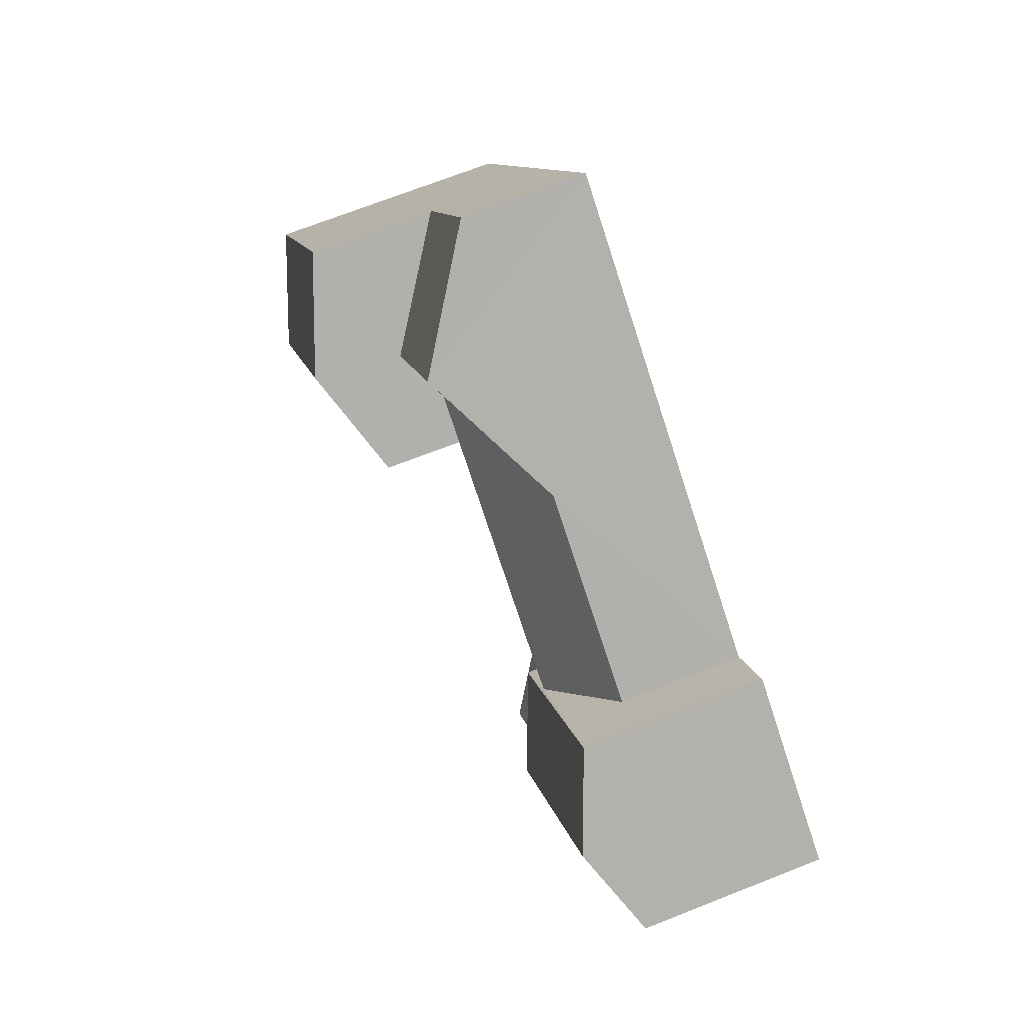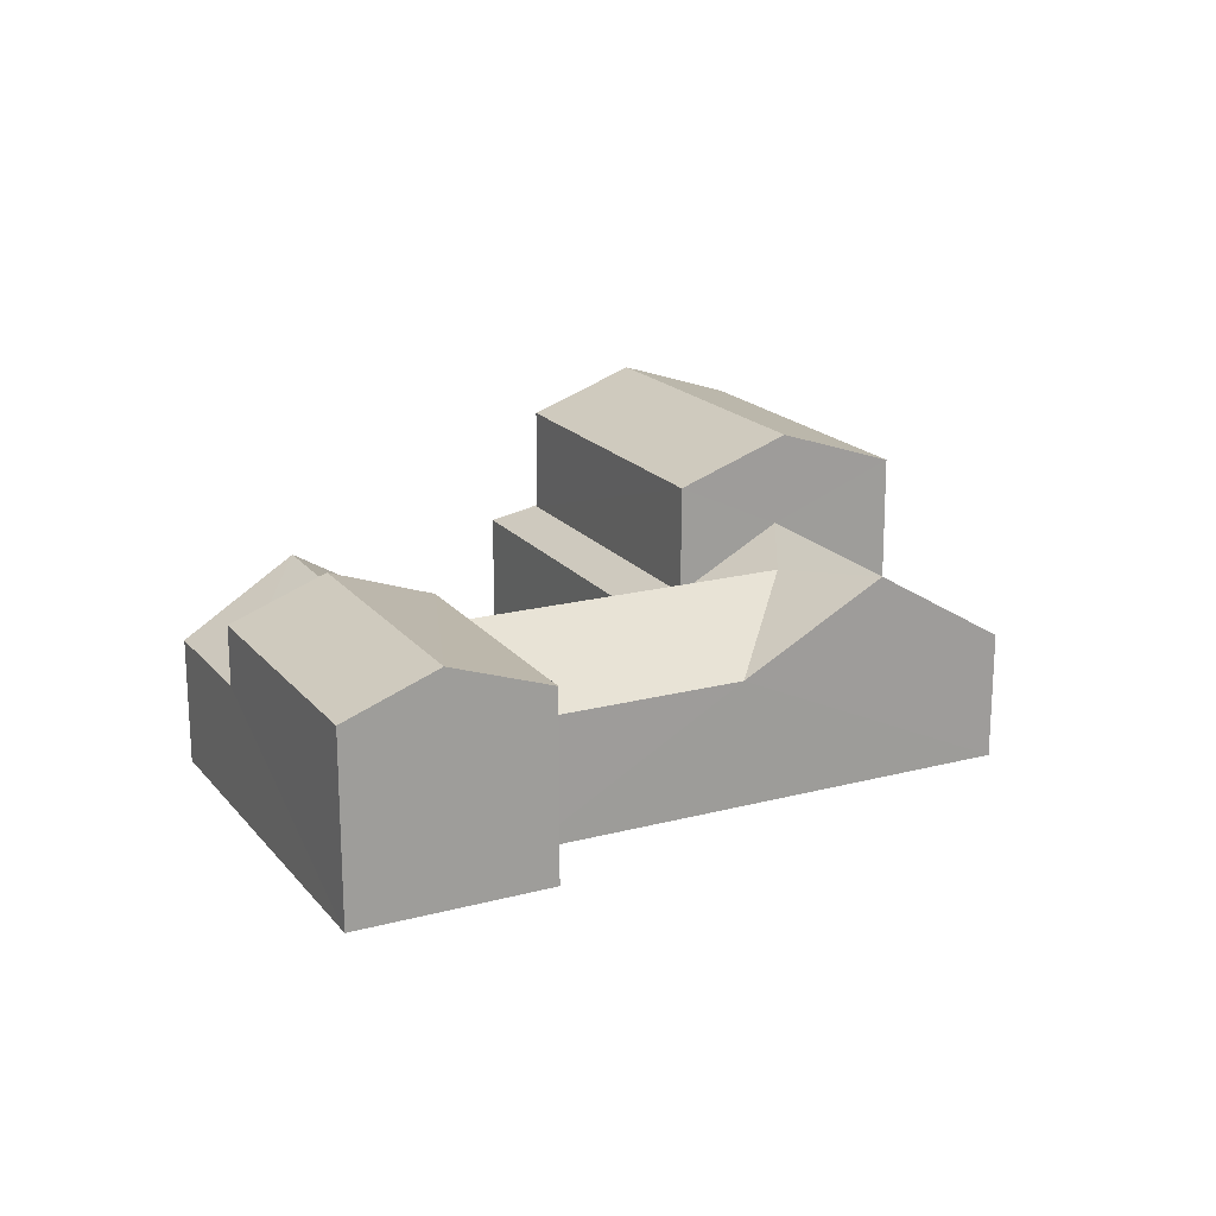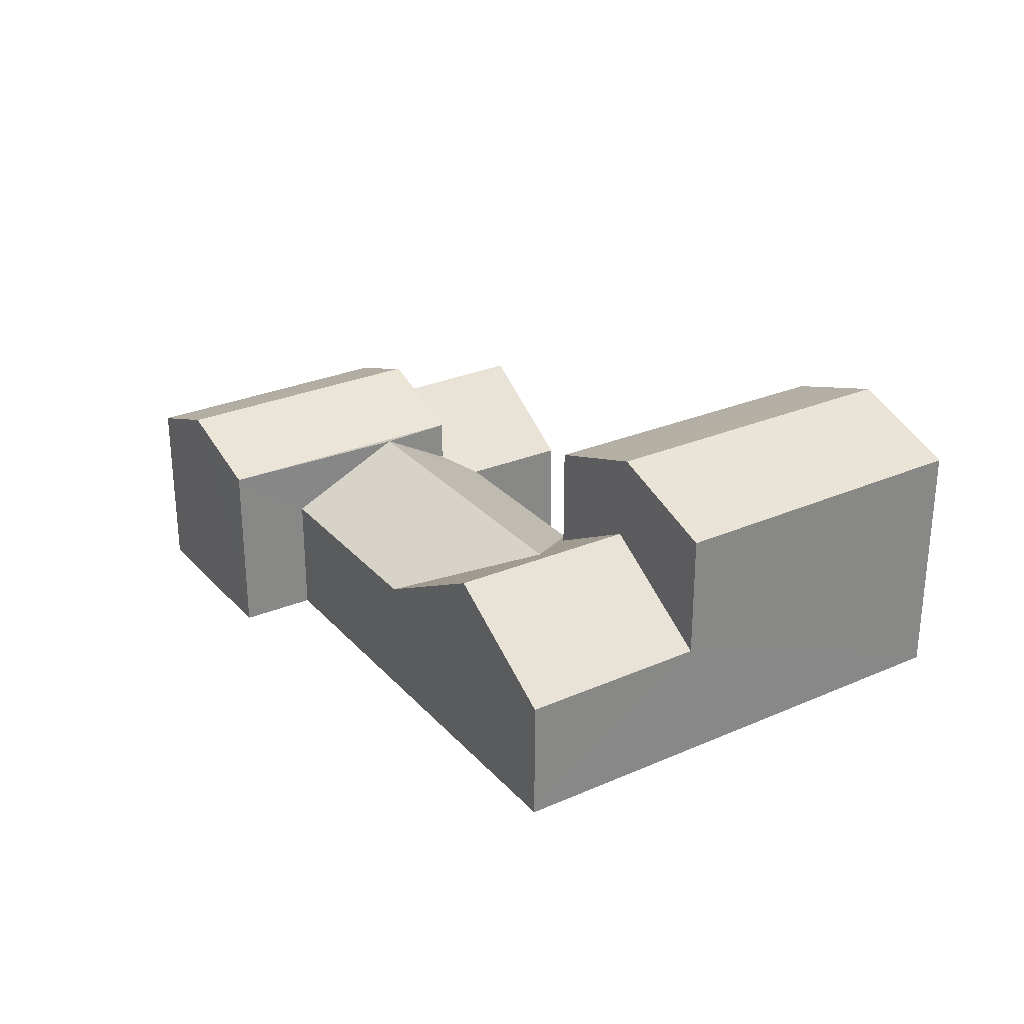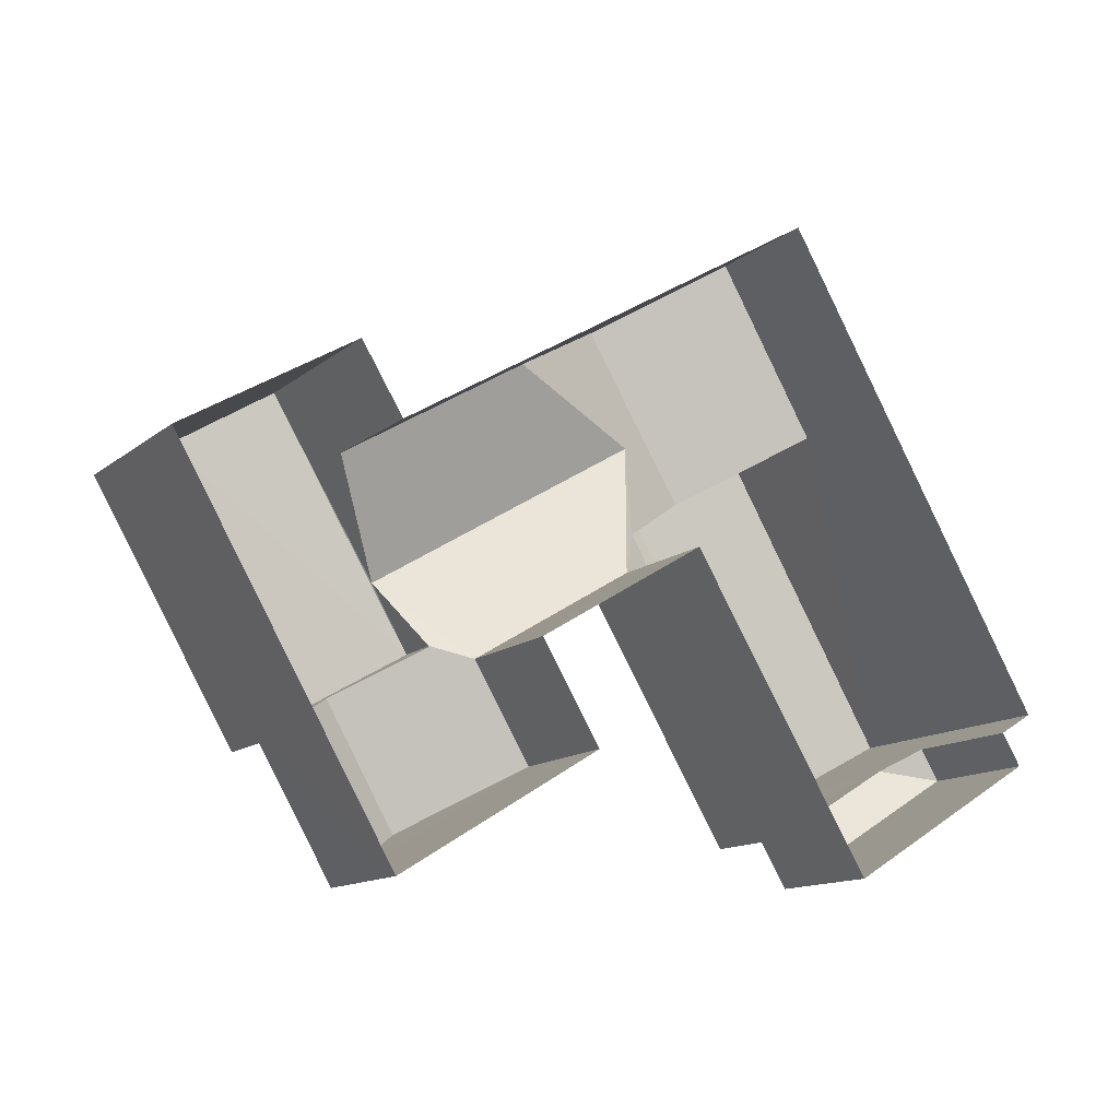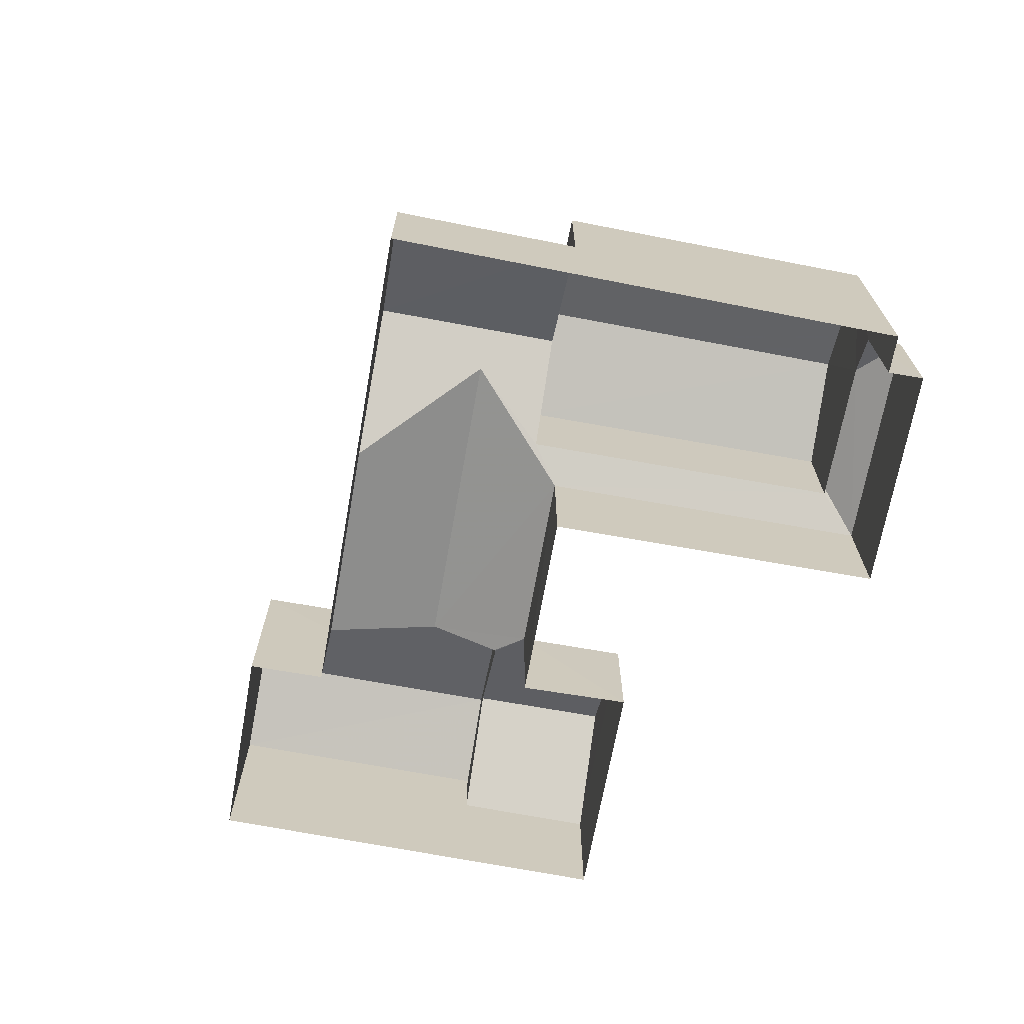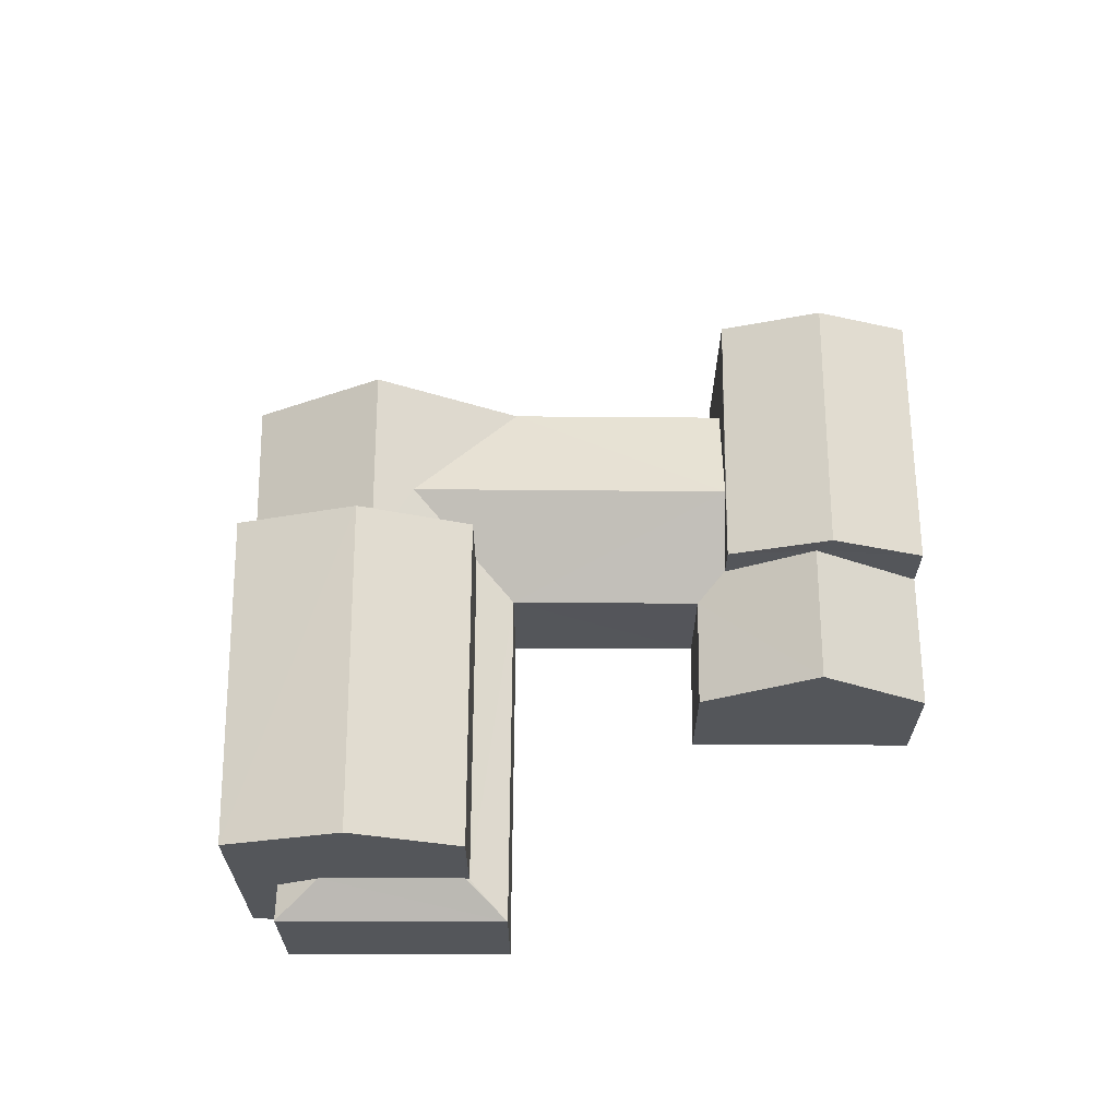
<metadata>
{"format":"obj","ext":"obj","renderer":"f3d","projection":"perspective","resolution":1024,"background":"white","views":[{"elev":71.8,"azim":68.7,"up":"+Y"},{"elev":19.0,"azim":122.3,"up":"+Z"},{"elev":28.1,"azim":-153.9,"up":"+Z"},{"elev":-13.2,"azim":149.3,"up":"+Y"},{"elev":-68.8,"azim":-131.4,"up":"+Z"},{"elev":64.7,"azim":-30.9,"up":"+Z"}]}
</metadata>
<code>
v -3.12e+05 4.301e+04 19.96
v -3.12e+05 4.301e+04 19.96
v -3.12e+05 4.3e+04 19.96
v -3.12e+05 4.3e+04 19.96
v -3.12e+05 4.3e+04 19.96
v -3.12e+05 4.301e+04 19.97
v -3.119e+05 4.301e+04 19.97
v -3.12e+05 4.301e+04 19.97
v -3.12e+05 4.301e+04 19.97
v -3.12e+05 4.301e+04 19.96
v -3.12e+05 4.302e+04 19.97
v -3.12e+05 4.301e+04 19.97
v -3.12e+05 4.301e+04 27.44
v -3.12e+05 4.301e+04 26.41
v -3.12e+05 4.3e+04 27.41
v -3.12e+05 4.301e+04 26.42
v -3.12e+05 4.301e+04 24.61
v -3.12e+05 4.301e+04 23.16
v -3.12e+05 4.301e+04 24.61
v -3.12e+05 4.301e+04 23.16
v -3.12e+05 4.301e+04 23.15
v -3.12e+05 4.301e+04 23.15
v -3.12e+05 4.301e+04 23.58
v -3.12e+05 4.3e+04 24.95
v -3.12e+05 4.301e+04 24.94
v -3.12e+05 4.301e+04 23.58
v -3.12e+05 4.3e+04 23.15
v -3.12e+05 4.301e+04 25.57
v -3.12e+05 4.3e+04 24.66
v -3.119e+05 4.301e+04 24.67
v -3.119e+05 4.301e+04 25.56
v -3.12e+05 4.301e+04 23.16
v -3.12e+05 4.301e+04 25.15
v -3.12e+05 4.302e+04 25.17
v -3.12e+05 4.302e+04 23.16
v -3.12e+05 4.3e+04 23.15
v -3.12e+05 4.3e+04 23.74
v -3.12e+05 4.301e+04 23.74
v -3.12e+05 4.301e+04 23.15
v -3.12e+05 4.301e+04 24.67
v -3.12e+05 4.301e+04 24.66
v -3.12e+05 4.3e+04 23.15
v -3.12e+05 4.3e+04 23.15
v -3.12e+05 4.3e+04 23.68
v -3.12e+05 4.301e+04 23.68
v -3.12e+05 4.301e+04 26.42
v -3.12e+05 4.3e+04 26.41
v -3.12e+05 4.301e+04 23.15
f 1 2 3
f 4 5 6
f 7 4 8
f 9 2 10
f 9 10 11
f 3 2 9
f 7 8 12
f 8 6 9
f 8 9 11
f 8 4 6
f 13 14 15
f 13 16 14
f 17 18 19
f 17 20 18
f 21 22 17
f 21 17 19
f 22 23 17
f 24 25 26
f 24 22 27
f 26 23 22
f 24 26 22
f 28 29 30
f 31 28 30
f 32 33 34
f 35 32 34
f 36 37 38
f 39 36 38
f 31 40 41
f 28 31 41
f 24 42 43
f 25 24 43
f 37 36 44
f 36 21 44
f 45 19 33
f 33 19 34
f 45 44 21
f 34 19 18
f 21 19 45
f 15 46 13
f 15 47 46
f 38 48 39
f 39 1 3
f 36 39 3
f 26 41 23
f 8 20 12
f 12 20 40
f 17 41 40
f 23 41 17
f 20 17 40
f 6 22 21
f 9 6 21
f 30 43 7
f 7 43 4
f 30 29 43
f 4 43 42
f 22 6 5
f 27 22 5
f 14 32 10
f 10 32 11
f 14 16 32
f 11 32 35
f 10 2 48
f 10 48 14
f 14 38 15
f 37 44 47
f 38 47 15
f 38 37 47
f 14 48 38
f 26 25 41
f 41 25 28
f 28 25 29
f 25 43 29
f 30 7 31
f 7 12 31
f 12 40 31
f 48 1 39
f 48 2 1
f 46 45 33
f 46 33 13
f 33 16 13
f 33 32 16
f 3 21 36
f 3 9 21
f 35 34 11
f 11 18 8
f 18 20 8
f 11 34 18
f 5 4 27
f 27 42 24
f 27 4 42
f 44 45 46
f 47 44 46

</code>
